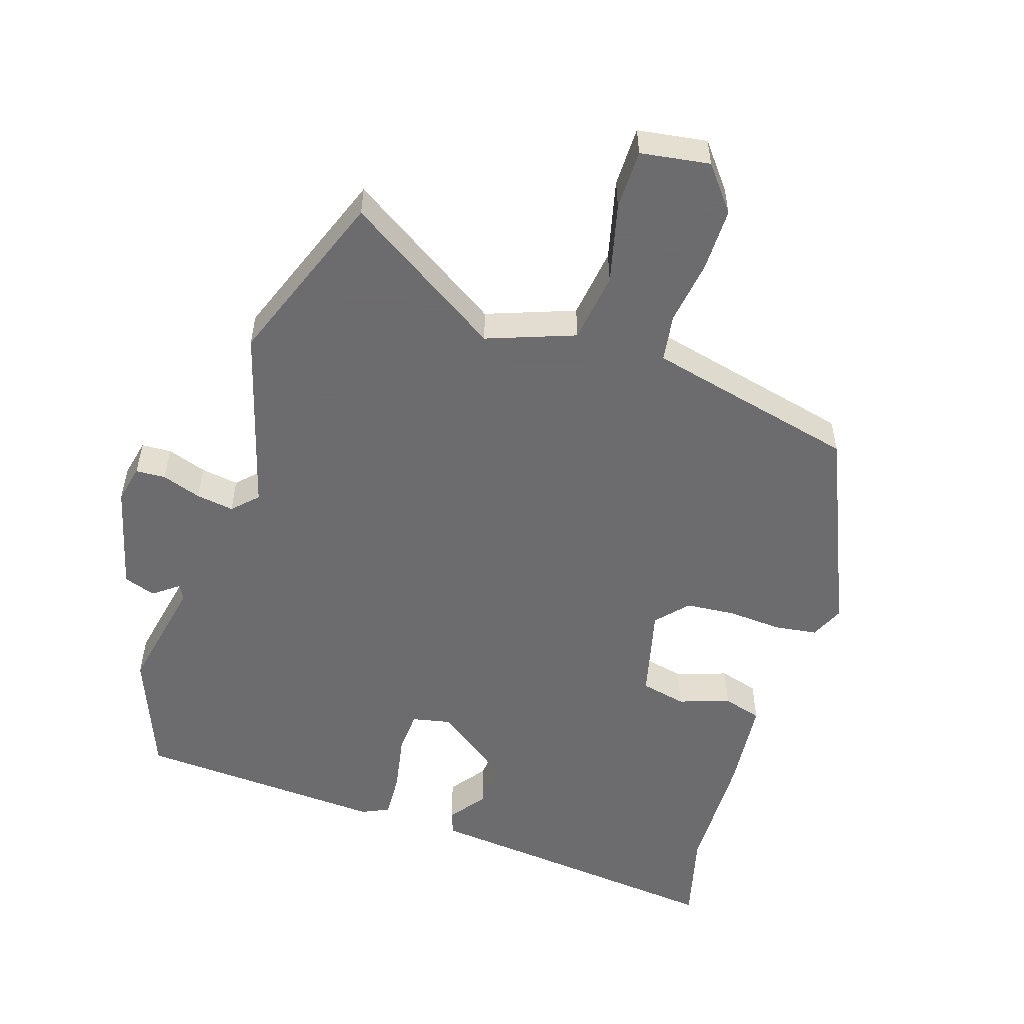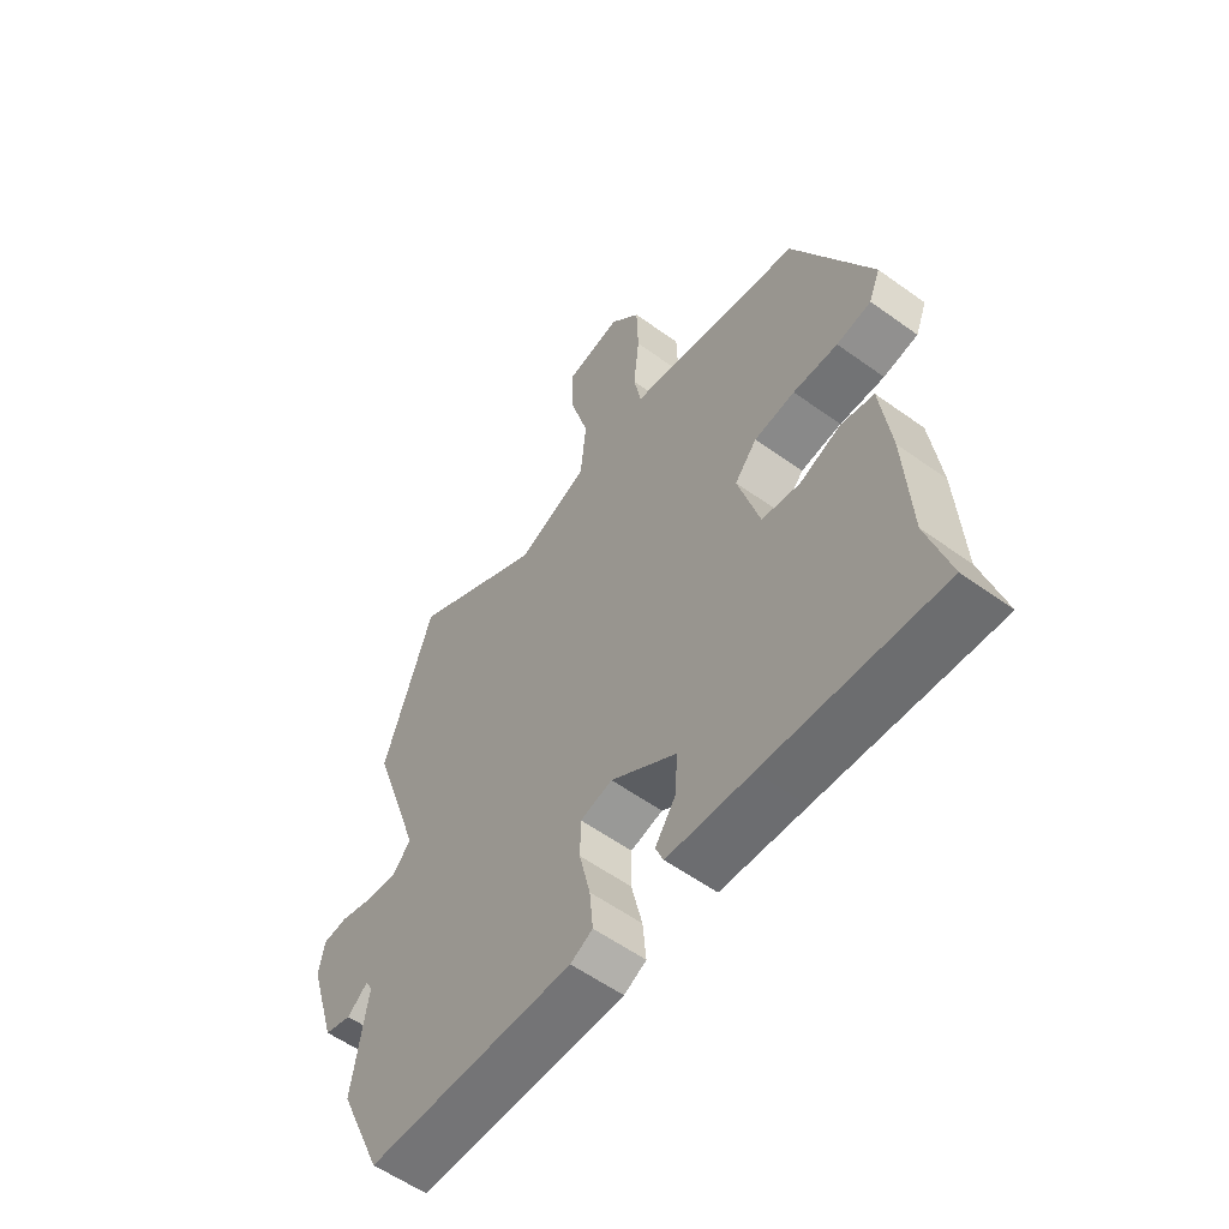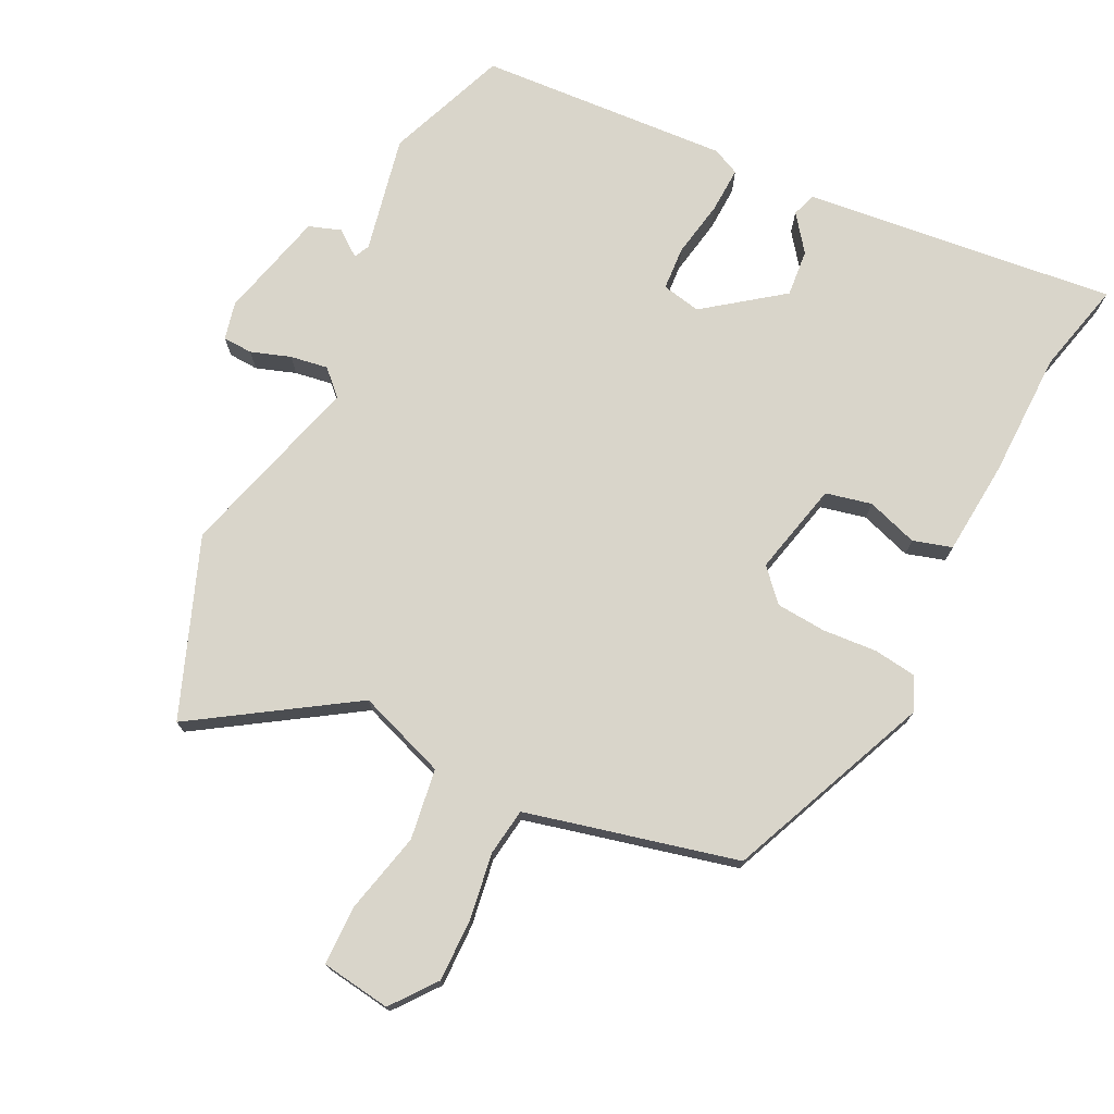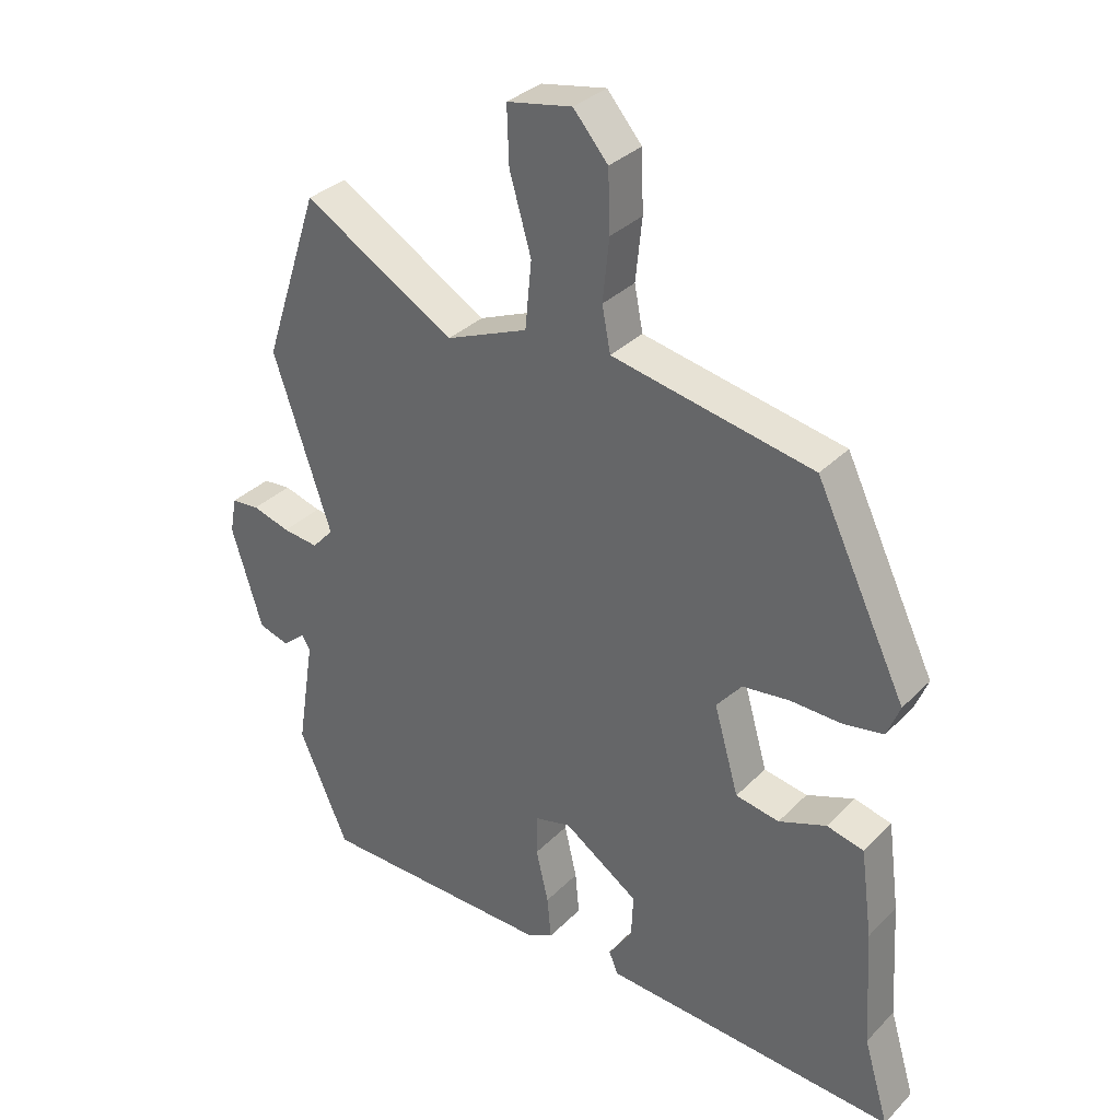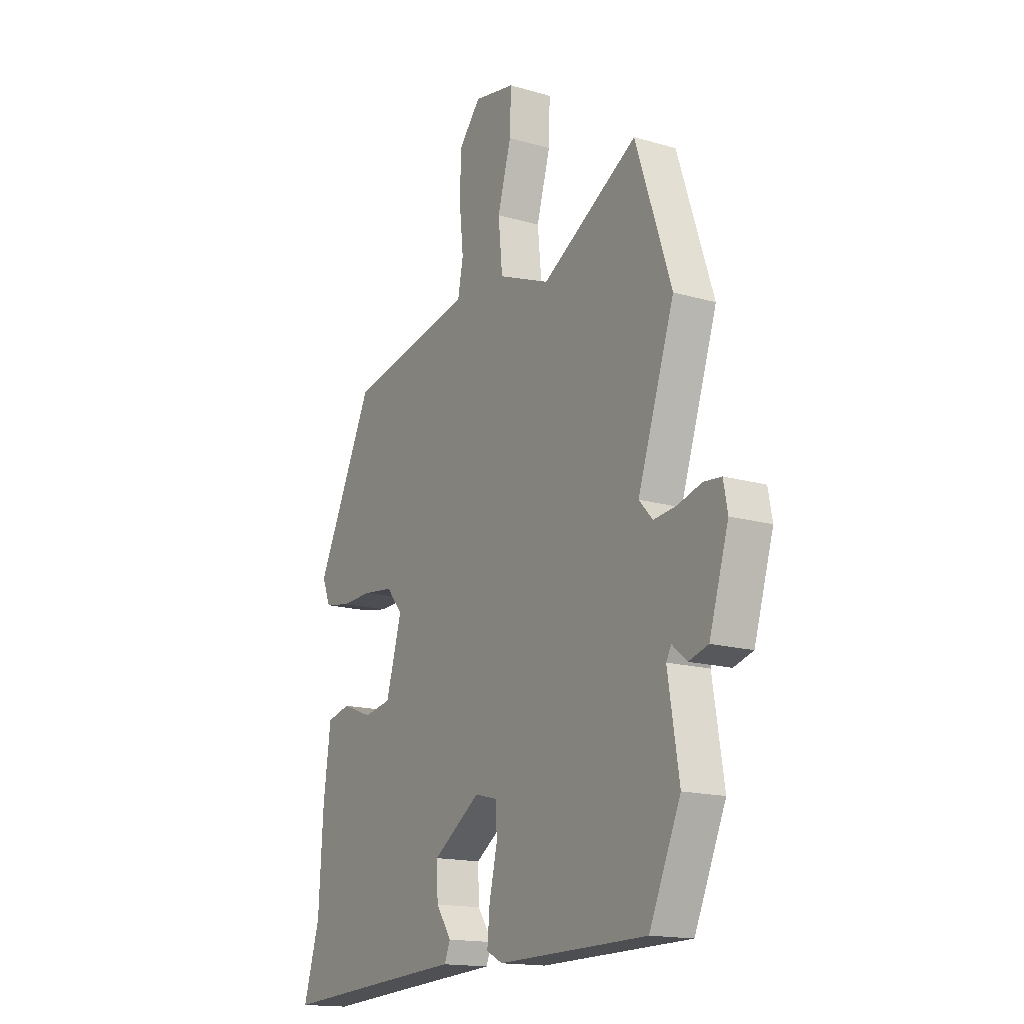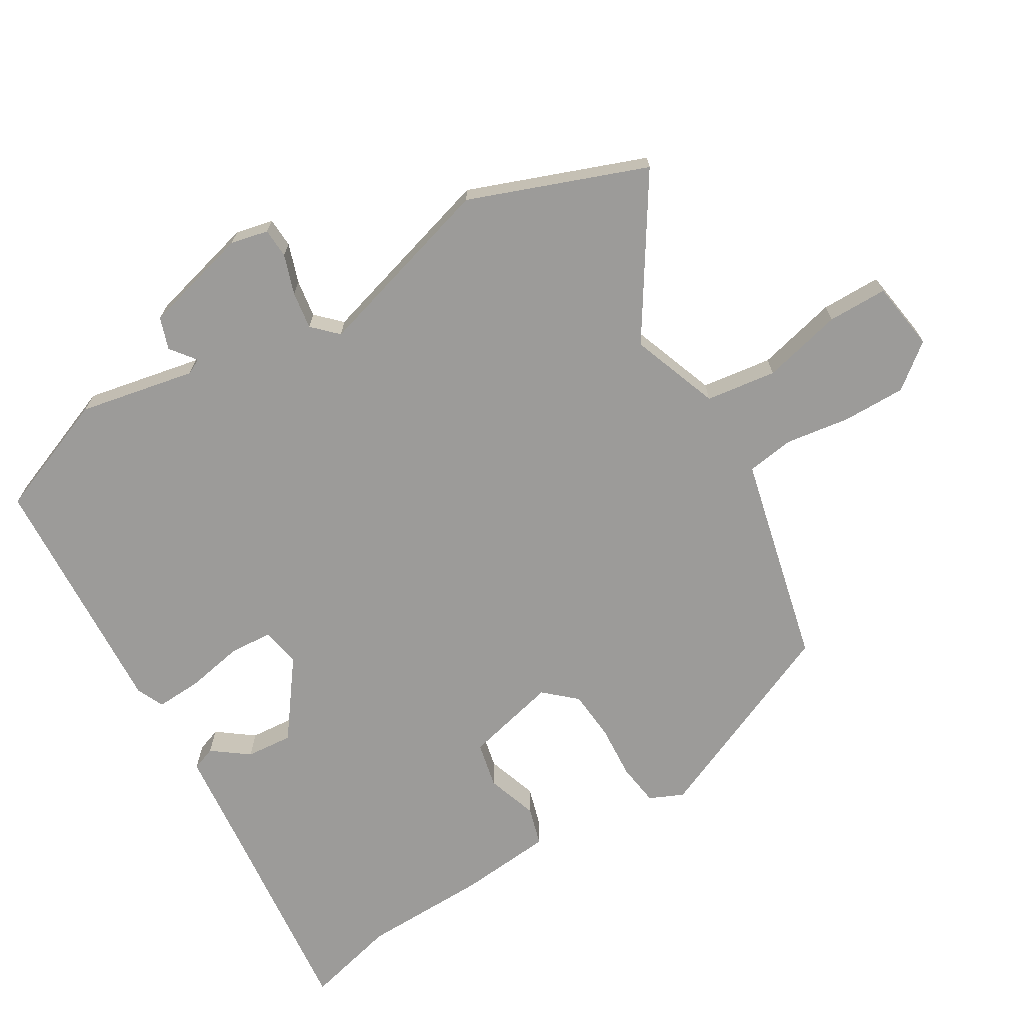
<metadata>
{"format":"obj","ext":"obj","renderer":"f3d","projection":"perspective","resolution":1024,"background":"white","views":[{"elev":-53.8,"azim":-20.1,"up":"+Y"},{"elev":-57.1,"azim":53.1,"up":"+Z"},{"elev":74.6,"azim":23.6,"up":"+Y"},{"elev":33.2,"azim":36.6,"up":"+Z"},{"elev":-16.1,"azim":-121.0,"up":"+Z"},{"elev":-69.8,"azim":-61.4,"up":"+Y"}]}
</metadata>
<code>
v -0.471 0.07 -0.496
v -0.547 0.07 -0.324
v -0.52 0.07 -0.154
v -0.532 0.07 -0.132
v -0.568 0.07 -0.162
v -0.615 0.07 -0.148
v -0.662 0.07 0.006
v -0.652 0.07 0.061
v -0.609 0.07 0.065
v -0.551 0.07 0.048
v -0.496 0.07 0.042
v -0.463 0.07 0.078
v -0.552 0.07 0.343
v -0.466 0.07 0.603
v -0.233 0.07 0.467
v -0.107 0.07 0.519
v -0.097 0.07 0.622
v -0.13 0.07 0.737
v -0.133 0.07 0.824
v -0.033 0.07 0.843
v 0.02 0.07 0.781
v 0.023 0.07 0.689
v 0.013 0.07 0.594
v 0.026 0.07 0.526
v 0.097 0.07 0.512
v 0.335 0.07 0.466
v 0.474 0.07 0.177
v 0.454 0.07 0.127
v 0.393 0.07 0.116
v 0.314 0.07 0.118
v 0.242 0.07 0.109
v 0.203 0.07 0.062
v 0.241 0.07 -0.071
v 0.308 0.07 -0.083
v 0.381 0.07 -0.055
v 0.438 0.07 -0.069
v 0.456 0.07 -0.205
v 0.467 0.07 -0.388
v 0.506 0.07 -0.52
v 0.199 0.07 -0.5
v 0.052 0.07 -0.491
v 0.038 0.07 -0.457
v 0.075 0.07 -0.403
v 0.078 0.07 -0.335
v -0.037 0.07 -0.257
v -0.093 0.07 -0.271
v -0.094 0.07 -0.334
v -0.075 0.07 -0.416
v -0.069 0.07 -0.482
v -0.108 0.07 -0.502
v -0.471 0 -0.496
v -0.547 0 -0.324
v -0.52 0 -0.154
v -0.532 0 -0.132
v -0.568 0 -0.162
v -0.615 0 -0.148
v -0.662 0 0.006
v -0.652 0 0.061
v -0.609 0 0.065
v -0.551 0 0.048
v -0.496 0 0.042
v -0.463 0 0.078
v -0.552 0 0.343
v -0.466 0 0.603
v -0.233 0 0.467
v -0.107 0 0.519
v -0.097 0 0.622
v -0.13 0 0.737
v -0.133 0 0.824
v -0.033 0 0.843
v 0.02 0 0.781
v 0.023 0 0.689
v 0.013 0 0.594
v 0.026 0 0.526
v 0.097 0 0.512
v 0.335 0 0.466
v 0.474 0 0.177
v 0.454 0 0.127
v 0.393 0 0.116
v 0.314 0 0.118
v 0.242 0 0.109
v 0.203 0 0.062
v 0.241 0 -0.071
v 0.308 0 -0.083
v 0.381 0 -0.055
v 0.438 0 -0.069
v 0.456 0 -0.205
v 0.467 0 -0.388
v 0.506 0 -0.52
v 0.199 0 -0.5
v 0.052 0 -0.491
v 0.038 0 -0.457
v 0.075 0 -0.403
v 0.078 0 -0.335
v -0.037 0 -0.257
v -0.093 0 -0.271
v -0.094 0 -0.334
v -0.075 0 -0.416
v -0.069 0 -0.482
v -0.108 0 -0.502
f 1 2 3
f 50 1 3
f 49 50 3
f 48 49 3
f 47 48 3
f 46 47 3 4
f 45 46 4
f 40 41 42 43
f 40 43 44
f 39 40 44
f 38 39 44
f 38 44 45
f 37 38 45
f 36 37 45
f 35 36 45
f 34 35 45
f 28 29 30
f 27 28 30
f 26 27 30
f 25 26 30
f 24 25 30 31
f 21 22 23
f 20 21 23
f 19 20 23
f 18 19 23
f 17 18 23
f 16 17 23 24
f 24 31 32
f 16 24 32
f 15 16 32
f 15 32 33
f 14 15 33
f 13 14 33
f 12 13 33
f 8 9 10
f 7 8 10
f 6 7 10
f 5 6 10
f 4 5 10
f 4 10 11
f 45 4 11
f 34 45 11
f 33 34 11
f 11 12 33
f 53 52 51
f 53 51 100
f 53 100 99
f 53 99 98
f 53 98 97
f 54 53 97 96
f 54 96 95
f 93 92 91 90
f 94 93 90
f 94 90 89
f 94 89 88
f 95 94 88
f 95 88 87
f 95 87 86
f 95 86 85
f 95 85 84
f 80 79 78
f 80 78 77
f 80 77 76
f 80 76 75
f 81 80 75 74
f 73 72 71
f 73 71 70
f 73 70 69
f 73 69 68
f 73 68 67
f 74 73 67 66
f 82 81 74
f 82 74 66
f 82 66 65
f 83 82 65
f 83 65 64
f 83 64 63
f 83 63 62
f 60 59 58
f 60 58 57
f 60 57 56
f 60 56 55
f 60 55 54
f 61 60 54
f 61 54 95
f 61 95 84
f 61 84 83
f 83 62 61
f 1 51 52 2
f 2 52 53 3
f 3 53 54 4
f 4 54 55 5
f 5 55 56 6
f 6 56 57 7
f 7 57 58 8
f 8 58 59 9
f 9 59 60 10
f 10 60 61 11
f 11 61 62 12
f 12 62 63 13
f 13 63 64 14
f 14 64 65 15
f 15 65 66 16
f 16 66 67 17
f 17 67 68 18
f 18 68 69 19
f 19 69 70 20
f 20 70 71 21
f 21 71 72 22
f 22 72 73 23
f 23 73 74 24
f 24 74 75 25
f 25 75 76 26
f 26 76 77 27
f 27 77 78 28
f 28 78 79 29
f 29 79 80 30
f 30 80 81 31
f 31 81 82 32
f 32 82 83 33
f 33 83 84 34
f 34 84 85 35
f 35 85 86 36
f 36 86 87 37
f 37 87 88 38
f 38 88 89 39
f 39 89 90 40
f 40 90 91 41
f 41 91 92 42
f 42 92 93 43
f 43 93 94 44
f 44 94 95 45
f 45 95 96 46
f 46 96 97 47
f 47 97 98 48
f 48 98 99 49
f 49 99 100 50
f 50 100 51 1

</code>
